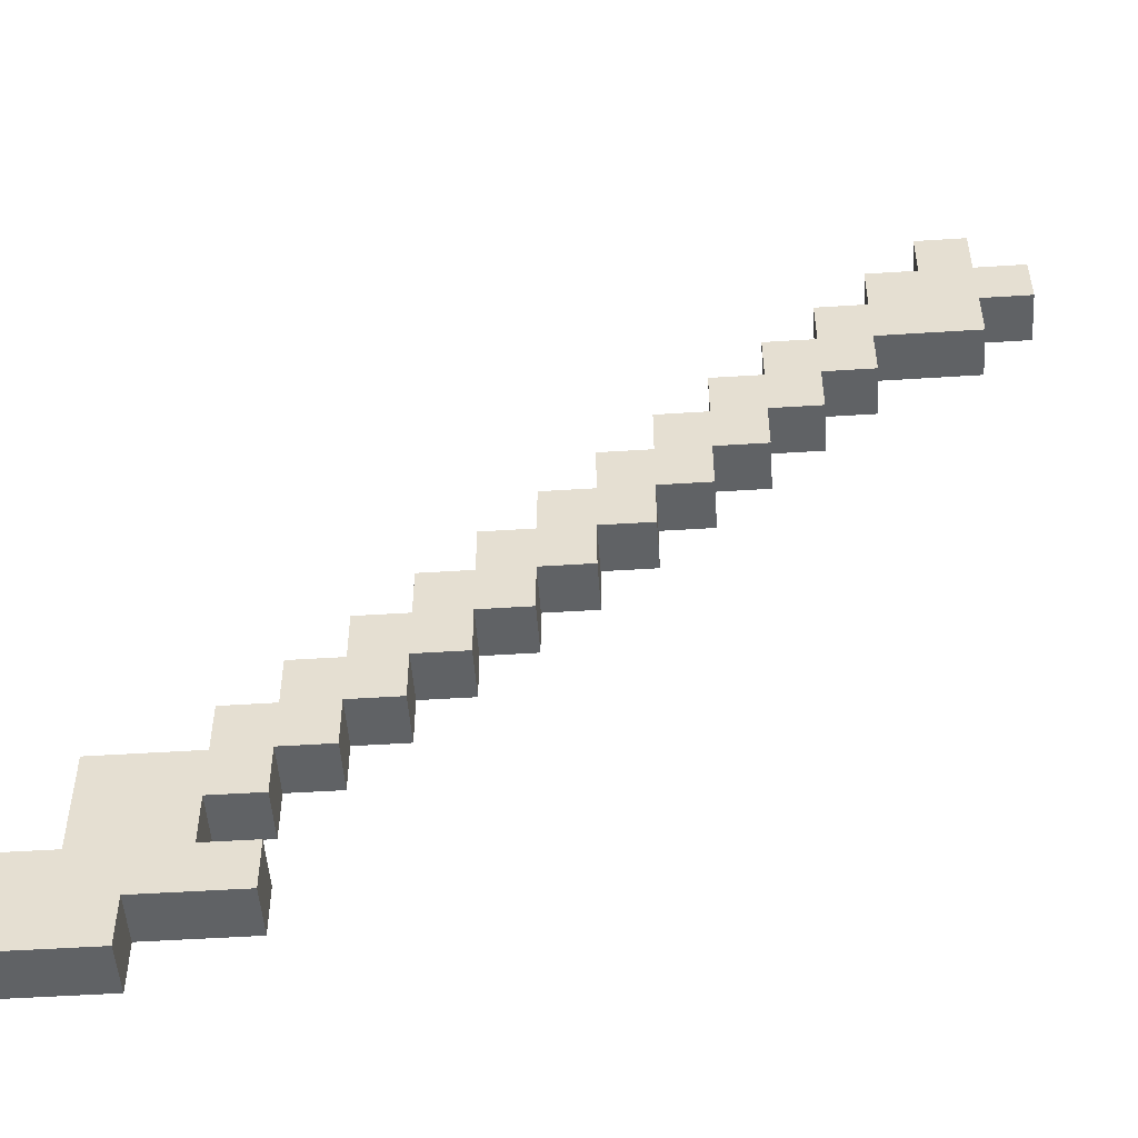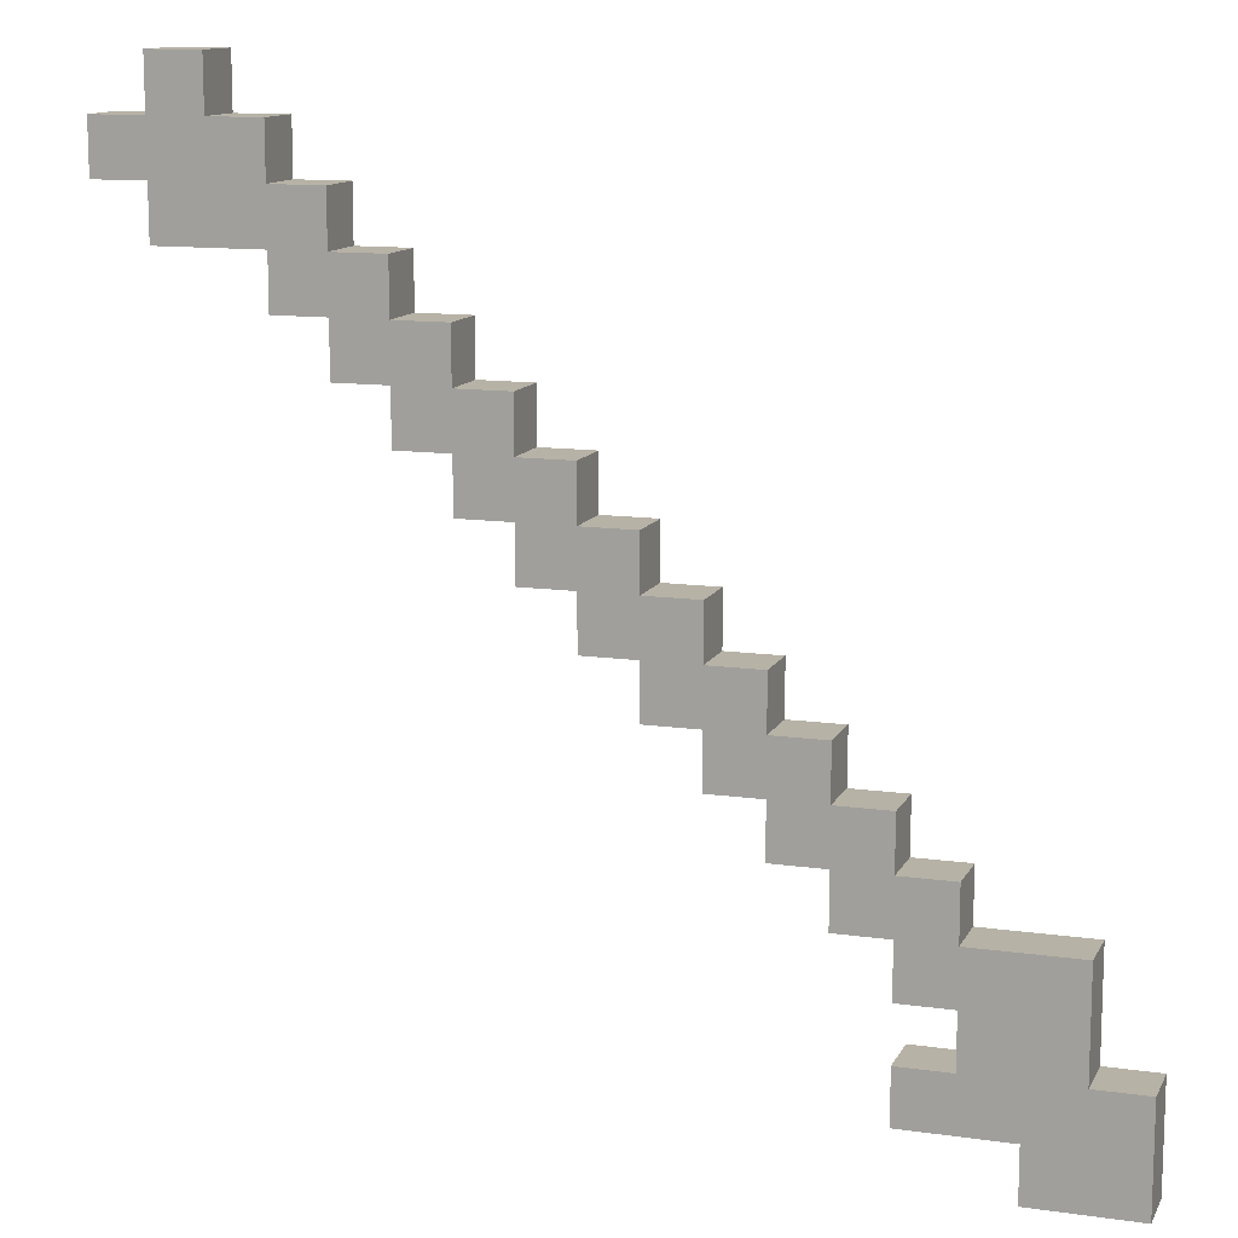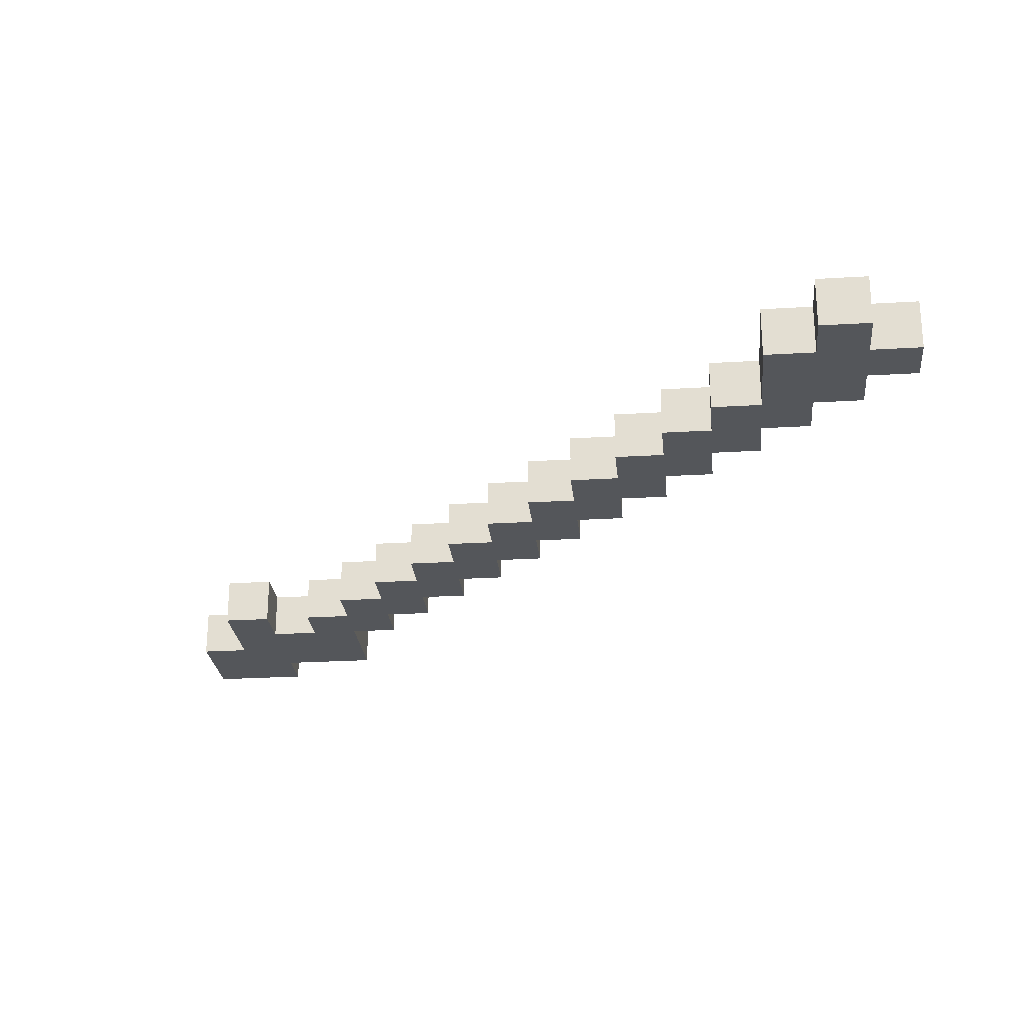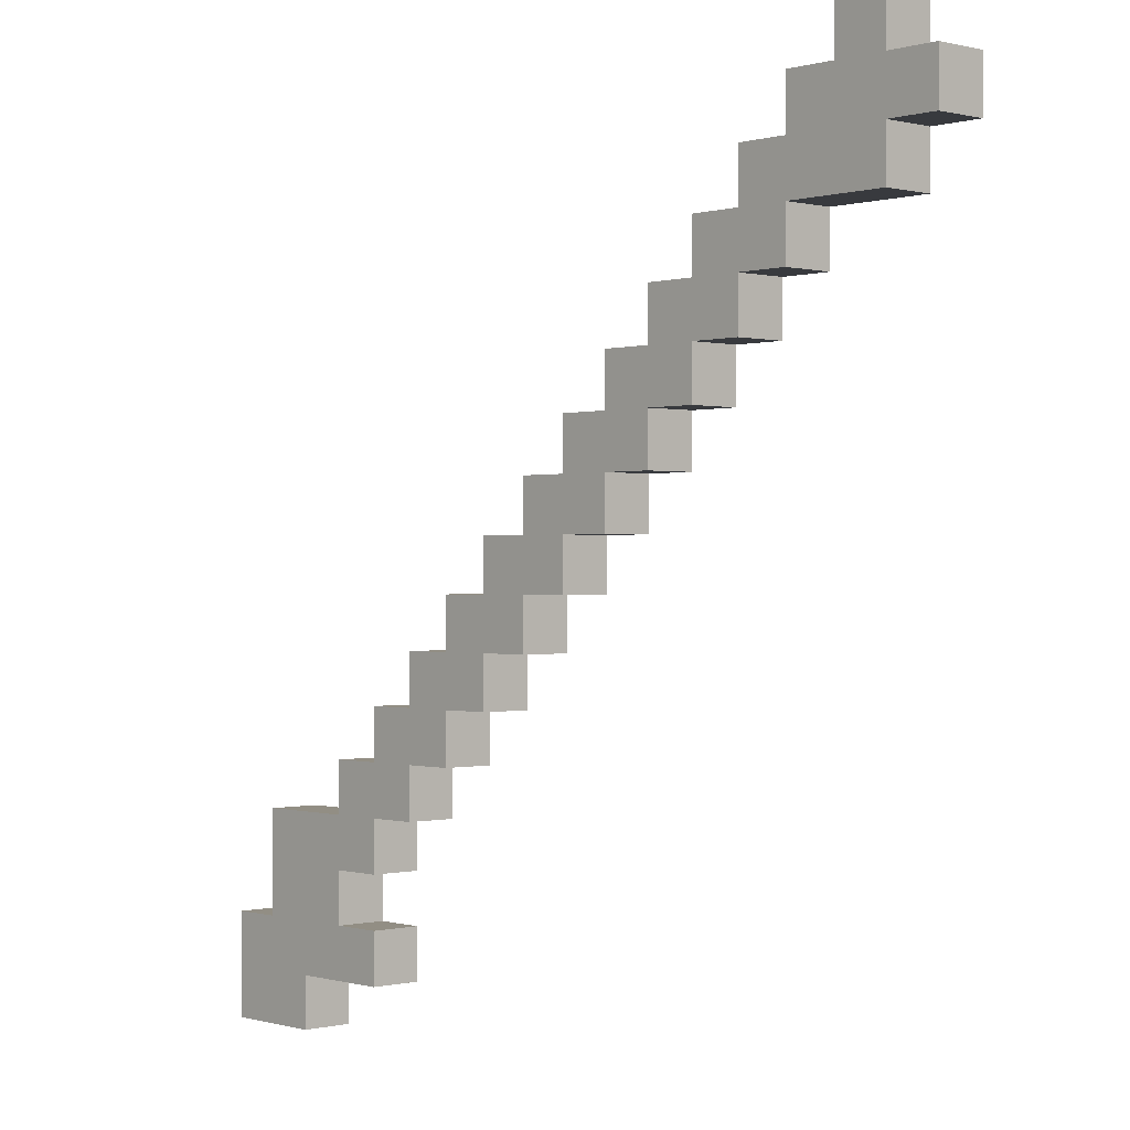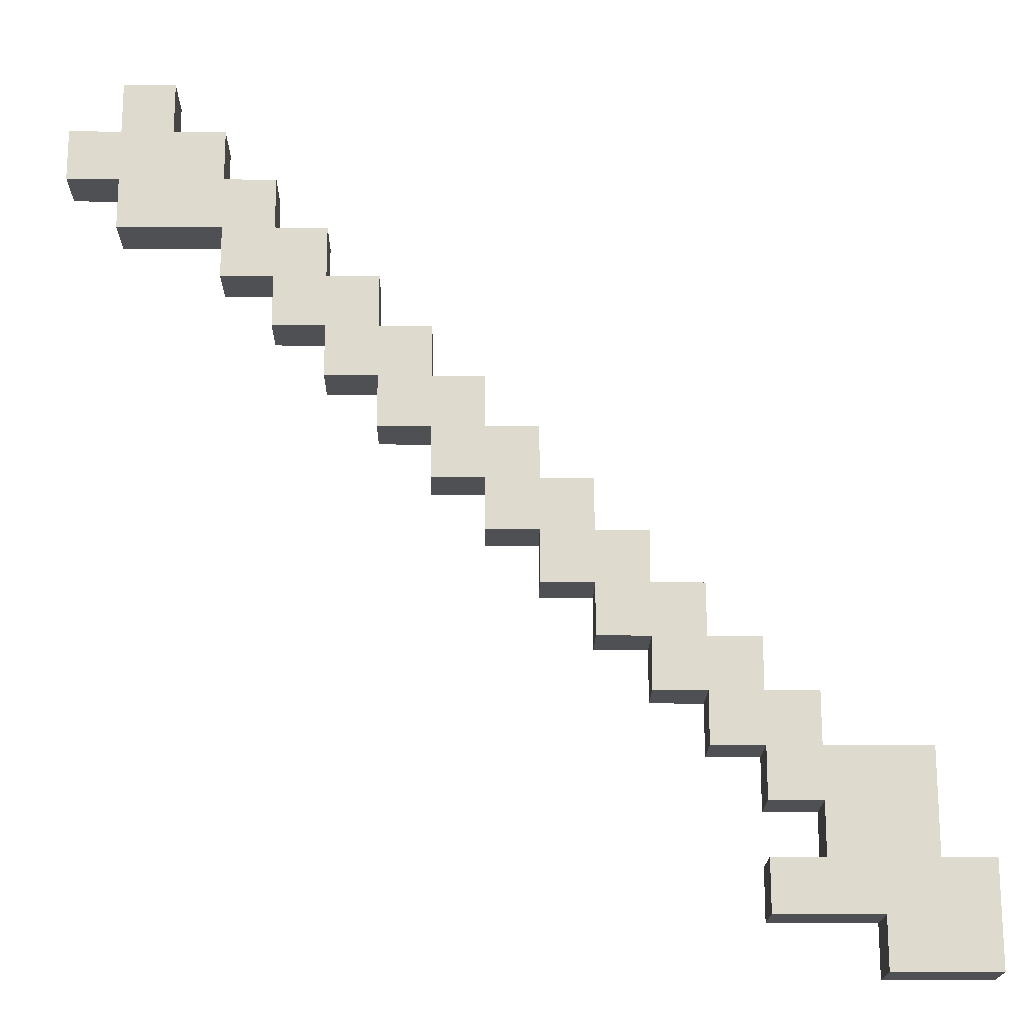
<metadata>
{"format":"obj","ext":"obj","renderer":"f3d","projection":"perspective","resolution":1024,"background":"white","views":[{"elev":-50.5,"azim":-176.0,"up":"+Z"},{"elev":12.4,"azim":18.5,"up":"+Z"},{"elev":-25.3,"azim":-84.4,"up":"+Y"},{"elev":-0.2,"azim":-132.4,"up":"+Z"},{"elev":-18.6,"azim":-0.7,"up":"+Z"}]}
</metadata>
<code>
o
v -1 0 0.9
v -1 0 0.8
v -1 0.1 0.9
v -1 0.1 0.8
v -0.9 0 1
v -0.9 0 0.9
v -0.9 0 0.8
v -0.9 0 0.7
v -0.9 0.1 1
v -0.9 0.1 0.9
v -0.9 0.1 0.8
v -0.9 0.1 0.7
v -0.7 0 0.7
v -0.7 0 0.6
v -0.7 0.1 0.7
v -0.7 0.1 0.6
v -0.6 0 0.6
v -0.6 0 0.5
v -0.6 0.1 0.6
v -0.6 0.1 0.5
v -0.5 0 0.5
v -0.5 0 0.4
v -0.5 0.1 0.5
v -0.5 0.1 0.4
v -0.4 0 0.4
v -0.4 0 0.3
v -0.4 0.1 0.4
v -0.4 0.1 0.3
v -0.3 0 0.3
v -0.3 0 0.2
v -0.3 0.1 0.3
v -0.3 0.1 0.2
v -0.2 0 0.2
v -0.2 0 0.1
v -0.2 0.1 0.2
v -0.2 0.1 0.1
v -0.1 0 0.1
v -0.1 0 -1.192e-07
v -0.1 0.1 0.1
v -0.1 0.1 -1.192e-07
v 1.192e-07 0 -1.192e-07
v 1.192e-07 0 -0.1
v 1.192e-07 0.1 -1.192e-07
v 1.192e-07 0.1 -0.1
v 0.1 0 -0.1
v 0.1 0 -0.2
v 0.1 0.1 -0.1
v 0.1 0.1 -0.2
v 0.2 0 -0.2
v 0.2 0 -0.3
v 0.2 0.1 -0.2
v 0.2 0.1 -0.3
v 0.3 0 -0.3
v 0.3 0 -0.4
v 0.3 0 -0.5
v 0.3 0 -0.6
v 0.3 0.1 -0.3
v 0.3 0.1 -0.4
v 0.3 0.1 -0.5
v 0.3 0.1 -0.6
v 0.4 0 -0.4
v 0.4 0 -0.5
v 0.4 0.1 -0.4
v 0.4 0.1 -0.5
v 0.5 0 -0.6
v 0.5 0 -0.7
v 0.5 0.1 -0.6
v 0.5 0.1 -0.7
v -0.8 0 1
v -0.8 0 0.9
v -0.8 0.1 1
v -0.8 0.1 0.9
v -0.7 0 0.9
v -0.7 0 0.8
v -0.7 0.1 0.9
v -0.7 0.1 0.8
v -0.6 0 0.8
v -0.6 0 0.7
v -0.6 0.1 0.8
v -0.6 0.1 0.7
v -0.5 0 0.7
v -0.5 0 0.6
v -0.5 0.1 0.7
v -0.5 0.1 0.6
v -0.4 0 0.6
v -0.4 0 0.5
v -0.4 0.1 0.6
v -0.4 0.1 0.5
v -0.3 0 0.5
v -0.3 0 0.4
v -0.3 0.1 0.5
v -0.3 0.1 0.4
v -0.2 0 0.4
v -0.2 0 0.3
v -0.2 0.1 0.4
v -0.2 0.1 0.3
v -0.1 0 0.3
v -0.1 0 0.2
v -0.1 0.1 0.3
v -0.1 0.1 0.2
v 1.192e-07 0 0.2
v 1.192e-07 0 0.1
v 1.192e-07 0.1 0.2
v 1.192e-07 0.1 0.1
v 0.1 0 0.1
v 0.1 0 -1.192e-07
v 0.1 0.1 0.1
v 0.1 0.1 -1.192e-07
v 0.2 0 -1.192e-07
v 0.2 0 -0.1
v 0.2 0.1 -1.192e-07
v 0.2 0.1 -0.1
v 0.3 0 -0.1
v 0.3 0 -0.2
v 0.3 0.1 -0.1
v 0.3 0.1 -0.2
v 0.4 0 -0.2
v 0.4 0 -0.3
v 0.4 0.1 -0.2
v 0.4 0.1 -0.3
v 0.6 0 -0.3
v 0.6 0 -0.4
v 0.6 0 -0.5
v 0.6 0.1 -0.3
v 0.6 0.1 -0.4
v 0.6 0.1 -0.5
v 0.7 0 -0.5
v 0.7 0 -0.6
v 0.7 0 -0.7
v 0.7 0.1 -0.5
v 0.7 0.1 -0.6
v 0.7 0.1 -0.7
v -0.9 0 1
v -0.9 0.1 1
v -0.8 0 1
v -0.8 0.1 1
v -1 0 0.9
v -1 0.1 0.9
v -0.9 0 0.9
v -0.9 0.1 0.9
v -0.8 0 0.9
v -0.8 0.1 0.9
v -0.7 0 0.9
v -0.7 0.1 0.9
v -0.7 0 0.8
v -0.7 0.1 0.8
v -0.6 0 0.8
v -0.6 0.1 0.8
v -0.6 0 0.7
v -0.6 0.1 0.7
v -0.5 0 0.7
v -0.5 0.1 0.7
v -0.5 0 0.6
v -0.5 0.1 0.6
v -0.4 0 0.6
v -0.4 0.1 0.6
v -0.4 0 0.5
v -0.4 0.1 0.5
v -0.3 0 0.5
v -0.3 0.1 0.5
v -0.3 0 0.4
v -0.3 0.1 0.4
v -0.2 0 0.4
v -0.2 0.1 0.4
v -0.2 0 0.3
v -0.2 0.1 0.3
v -0.1 0 0.3
v -0.1 0.1 0.3
v -0.1 0 0.2
v -0.1 0.1 0.2
v 1.192e-07 0 0.2
v 1.192e-07 0.1 0.2
v 1.192e-07 0 0.1
v 1.192e-07 0.1 0.1
v 0.1 0 0.1
v 0.1 0.1 0.1
v 0.1 0 -1.192e-07
v 0.1 0.1 -1.192e-07
v 0.2 0 -1.192e-07
v 0.2 0.1 -1.192e-07
v 0.2 0 -0.1
v 0.2 0.1 -0.1
v 0.3 0 -0.1
v 0.3 0.1 -0.1
v 0.3 0 -0.2
v 0.3 0.1 -0.2
v 0.4 0 -0.2
v 0.4 0.1 -0.2
v 0.4 0 -0.3
v 0.4 0.1 -0.3
v 0.5 0 -0.3
v 0.5 0.1 -0.3
v 0.6 0 -0.3
v 0.6 0.1 -0.3
v 0.3 0 -0.5
v 0.3 0.1 -0.5
v 0.4 0 -0.5
v 0.4 0.1 -0.5
v 0.6 0 -0.5
v 0.6 0.1 -0.5
v 0.7 0 -0.5
v 0.7 0.1 -0.5
v -1 0 0.8
v -1 0.1 0.8
v -0.9 0 0.8
v -0.9 0.1 0.8
v -0.9 0 0.7
v -0.9 0.1 0.7
v -0.7 0 0.7
v -0.7 0.1 0.7
v -0.7 0 0.6
v -0.7 0.1 0.6
v -0.6 0 0.6
v -0.6 0.1 0.6
v -0.6 0 0.5
v -0.6 0.1 0.5
v -0.5 0 0.5
v -0.5 0.1 0.5
v -0.5 0 0.4
v -0.5 0.1 0.4
v -0.4 0 0.4
v -0.4 0.1 0.4
v -0.4 0 0.3
v -0.4 0.1 0.3
v -0.3 0 0.3
v -0.3 0.1 0.3
v -0.3 0 0.2
v -0.3 0.1 0.2
v -0.2 0 0.2
v -0.2 0.1 0.2
v -0.2 0 0.1
v -0.2 0.1 0.1
v -0.1 0 0.1
v -0.1 0.1 0.1
v -0.1 0 -1.192e-07
v -0.1 0.1 -1.192e-07
v 1.192e-07 0 -1.192e-07
v 1.192e-07 0.1 -1.192e-07
v 1.192e-07 0 -0.1
v 1.192e-07 0.1 -0.1
v 0.1 0 -0.1
v 0.1 0.1 -0.1
v 0.1 0 -0.2
v 0.1 0.1 -0.2
v 0.2 0 -0.2
v 0.2 0.1 -0.2
v 0.2 0 -0.3
v 0.2 0.1 -0.3
v 0.3 0 -0.3
v 0.3 0.1 -0.3
v 0.3 0 -0.4
v 0.3 0.1 -0.4
v 0.4 0 -0.4
v 0.4 0.1 -0.4
v 0.3 0 -0.6
v 0.3 0.1 -0.6
v 0.4 0 -0.6
v 0.4 0.1 -0.6
v 0.5 0 -0.6
v 0.5 0.1 -0.6
v 0.5 0 -0.7
v 0.5 0.1 -0.7
v 0.6 0 -0.7
v 0.6 0.1 -0.7
v 0.7 0 -0.7
v 0.7 0.1 -0.7
v -0.9 0 1
v -0.8 0 1
v -1 0 0.9
v -0.9 0 0.9
v -0.8 0 0.9
v -0.7 0 0.9
v -1 0 0.8
v -0.9 0 0.8
v -0.7 0 0.8
v -0.6 0 0.8
v -0.9 0 0.7
v -0.7 0 0.7
v -0.6 0 0.7
v -0.5 0 0.7
v -0.7 0 0.6
v -0.6 0 0.6
v -0.5 0 0.6
v -0.4 0 0.6
v -0.6 0 0.5
v -0.5 0 0.5
v -0.4 0 0.5
v -0.3 0 0.5
v -0.5 0 0.4
v -0.4 0 0.4
v -0.3 0 0.4
v -0.2 0 0.4
v -0.4 0 0.3
v -0.3 0 0.3
v -0.2 0 0.3
v -0.1 0 0.3
v -0.3 0 0.2
v -0.2 0 0.2
v -0.1 0 0.2
v 1.192e-07 0 0.2
v -0.2 0 0.1
v -0.1 0 0.1
v 1.192e-07 0 0.1
v 0.1 0 0.1
v -0.1 0 -1.192e-07
v 1.192e-07 0 -1.192e-07
v 0.1 0 -1.192e-07
v 0.2 0 -1.192e-07
v 1.192e-07 0 -0.1
v 0.1 0 -0.1
v 0.2 0 -0.1
v 0.3 0 -0.1
v 0.1 0 -0.2
v 0.2 0 -0.2
v 0.3 0 -0.2
v 0.4 0 -0.2
v 0.2 0 -0.3
v 0.3 0 -0.3
v 0.4 0 -0.3
v 0.5 0 -0.3
v 0.6 0 -0.3
v 0.3 0 -0.4
v 0.4 0 -0.4
v 0.5 0 -0.4
v 0.6 0 -0.4
v 0.3 0 -0.5
v 0.4 0 -0.5
v 0.5 0 -0.5
v 0.6 0 -0.5
v 0.7 0 -0.5
v 0.3 0 -0.6
v 0.4 0 -0.6
v 0.5 0 -0.6
v 0.6 0 -0.6
v 0.7 0 -0.6
v 0.5 0 -0.7
v 0.6 0 -0.7
v 0.7 0 -0.7
v -0.9 0.1 1
v -0.8 0.1 1
v -1 0.1 0.9
v -0.9 0.1 0.9
v -0.8 0.1 0.9
v -0.7 0.1 0.9
v -1 0.1 0.8
v -0.9 0.1 0.8
v -0.7 0.1 0.8
v -0.6 0.1 0.8
v -0.9 0.1 0.7
v -0.7 0.1 0.7
v -0.6 0.1 0.7
v -0.5 0.1 0.7
v -0.7 0.1 0.6
v -0.6 0.1 0.6
v -0.5 0.1 0.6
v -0.4 0.1 0.6
v -0.6 0.1 0.5
v -0.5 0.1 0.5
v -0.4 0.1 0.5
v -0.3 0.1 0.5
v -0.5 0.1 0.4
v -0.4 0.1 0.4
v -0.3 0.1 0.4
v -0.2 0.1 0.4
v -0.4 0.1 0.3
v -0.3 0.1 0.3
v -0.2 0.1 0.3
v -0.1 0.1 0.3
v -0.3 0.1 0.2
v -0.2 0.1 0.2
v -0.1 0.1 0.2
v 1.192e-07 0.1 0.2
v -0.2 0.1 0.1
v -0.1 0.1 0.1
v 1.192e-07 0.1 0.1
v 0.1 0.1 0.1
v -0.1 0.1 -1.192e-07
v 1.192e-07 0.1 -1.192e-07
v 0.1 0.1 -1.192e-07
v 0.2 0.1 -1.192e-07
v 1.192e-07 0.1 -0.1
v 0.1 0.1 -0.1
v 0.2 0.1 -0.1
v 0.3 0.1 -0.1
v 0.1 0.1 -0.2
v 0.2 0.1 -0.2
v 0.3 0.1 -0.2
v 0.4 0.1 -0.2
v 0.2 0.1 -0.3
v 0.3 0.1 -0.3
v 0.4 0.1 -0.3
v 0.5 0.1 -0.3
v 0.6 0.1 -0.3
v 0.3 0.1 -0.4
v 0.4 0.1 -0.4
v 0.5 0.1 -0.4
v 0.6 0.1 -0.4
v 0.3 0.1 -0.5
v 0.4 0.1 -0.5
v 0.5 0.1 -0.5
v 0.6 0.1 -0.5
v 0.7 0.1 -0.5
v 0.3 0.1 -0.6
v 0.4 0.1 -0.6
v 0.5 0.1 -0.6
v 0.6 0.1 -0.6
v 0.7 0.1 -0.6
v 0.5 0.1 -0.7
v 0.6 0.1 -0.7
v 0.7 0.1 -0.7
f 3 2 1
f 4 2 3
f 9 6 5
f 10 6 9
f 11 8 7
f 12 8 11
f 15 14 13
f 16 14 15
f 19 18 17
f 20 18 19
f 23 22 21
f 24 22 23
f 27 26 25
f 28 26 27
f 31 30 29
f 32 30 31
f 35 34 33
f 36 34 35
f 39 38 37
f 40 38 39
f 43 42 41
f 44 42 43
f 47 46 45
f 48 46 47
f 51 50 49
f 52 50 51
f 57 54 53
f 58 54 57
f 59 56 55
f 60 56 59
f 63 62 61
f 64 62 63
f 67 66 65
f 68 66 67
f 69 70 71
f 71 70 72
f 73 74 75
f 75 74 76
f 77 78 79
f 79 78 80
f 81 82 83
f 83 82 84
f 85 86 87
f 87 86 88
f 89 90 91
f 91 90 92
f 93 94 95
f 95 94 96
f 97 98 99
f 99 98 100
f 101 102 103
f 103 102 104
f 105 106 107
f 107 106 108
f 109 110 111
f 111 110 112
f 113 114 115
f 115 114 116
f 117 118 119
f 119 118 120
f 121 122 124
f 122 123 125
f 124 122 125
f 125 123 126
f 127 128 130
f 128 129 131
f 130 128 131
f 131 129 132
f 135 134 133
f 136 134 135
f 139 138 137
f 140 138 139
f 143 142 141
f 144 142 143
f 147 146 145
f 148 146 147
f 151 150 149
f 152 150 151
f 155 154 153
f 156 154 155
f 159 158 157
f 160 158 159
f 163 162 161
f 164 162 163
f 167 166 165
f 168 166 167
f 171 170 169
f 172 170 171
f 175 174 173
f 176 174 175
f 179 178 177
f 180 178 179
f 183 182 181
f 184 182 183
f 187 186 185
f 188 186 187
f 191 190 189
f 192 190 191
f 193 192 191
f 194 192 193
f 197 196 195
f 198 196 197
f 201 200 199
f 202 200 201
f 203 204 205
f 205 204 206
f 207 208 209
f 209 208 210
f 211 212 213
f 213 212 214
f 215 216 217
f 217 216 218
f 219 220 221
f 221 220 222
f 223 224 225
f 225 224 226
f 227 228 229
f 229 228 230
f 231 232 233
f 233 232 234
f 235 236 237
f 237 236 238
f 239 240 241
f 241 240 242
f 243 244 245
f 245 244 246
f 247 248 249
f 249 248 250
f 251 252 253
f 253 252 254
f 255 256 257
f 257 256 258
f 257 258 259
f 259 258 260
f 261 262 263
f 263 262 264
f 263 264 265
f 265 264 266
f 270 268 267
f 271 268 270
f 273 270 269
f 273 272 271
f 273 271 270
f 274 272 273
f 275 272 274
f 277 275 274
f 278 276 275
f 278 275 277
f 279 276 278
f 281 279 278
f 282 280 279
f 282 279 281
f 283 280 282
f 285 283 282
f 286 284 283
f 286 283 285
f 287 284 286
f 289 287 286
f 290 288 287
f 290 287 289
f 291 288 290
f 293 291 290
f 294 292 291
f 294 291 293
f 295 292 294
f 297 295 294
f 298 296 295
f 298 295 297
f 299 296 298
f 301 299 298
f 302 300 299
f 302 299 301
f 303 300 302
f 305 303 302
f 306 304 303
f 306 303 305
f 307 304 306
f 309 307 306
f 310 308 307
f 310 307 309
f 311 308 310
f 313 311 310
f 314 312 311
f 314 311 313
f 315 312 314
f 317 315 314
f 318 316 315
f 318 315 317
f 319 316 318
f 322 319 318
f 323 320 319
f 323 319 322
f 324 321 320
f 324 320 323
f 325 321 324
f 327 324 323
f 328 325 324
f 328 324 327
f 329 325 328
f 331 327 326
f 332 329 328
f 332 327 331
f 332 328 327
f 333 329 332
f 334 330 329
f 334 329 333
f 335 330 334
f 336 334 333
f 337 335 334
f 337 334 336
f 338 335 337
f 339 340 342
f 342 340 343
f 341 342 345
f 343 344 345
f 342 343 345
f 345 344 346
f 346 344 347
f 346 347 349
f 347 348 350
f 349 347 350
f 350 348 351
f 350 351 353
f 351 352 354
f 353 351 354
f 354 352 355
f 354 355 357
f 355 356 358
f 357 355 358
f 358 356 359
f 358 359 361
f 359 360 362
f 361 359 362
f 362 360 363
f 362 363 365
f 363 364 366
f 365 363 366
f 366 364 367
f 366 367 369
f 367 368 370
f 369 367 370
f 370 368 371
f 370 371 373
f 371 372 374
f 373 371 374
f 374 372 375
f 374 375 377
f 375 376 378
f 377 375 378
f 378 376 379
f 378 379 381
f 379 380 382
f 381 379 382
f 382 380 383
f 382 383 385
f 383 384 386
f 385 383 386
f 386 384 387
f 386 387 389
f 387 388 390
f 389 387 390
f 390 388 391
f 390 391 394
f 391 392 395
f 394 391 395
f 392 393 396
f 395 392 396
f 396 393 397
f 395 396 399
f 396 397 400
f 399 396 400
f 400 397 401
f 398 399 403
f 400 401 404
f 403 399 404
f 399 400 404
f 404 401 405
f 401 402 406
f 405 401 406
f 406 402 407
f 405 406 408
f 406 407 409
f 408 406 409
f 409 407 410

</code>
